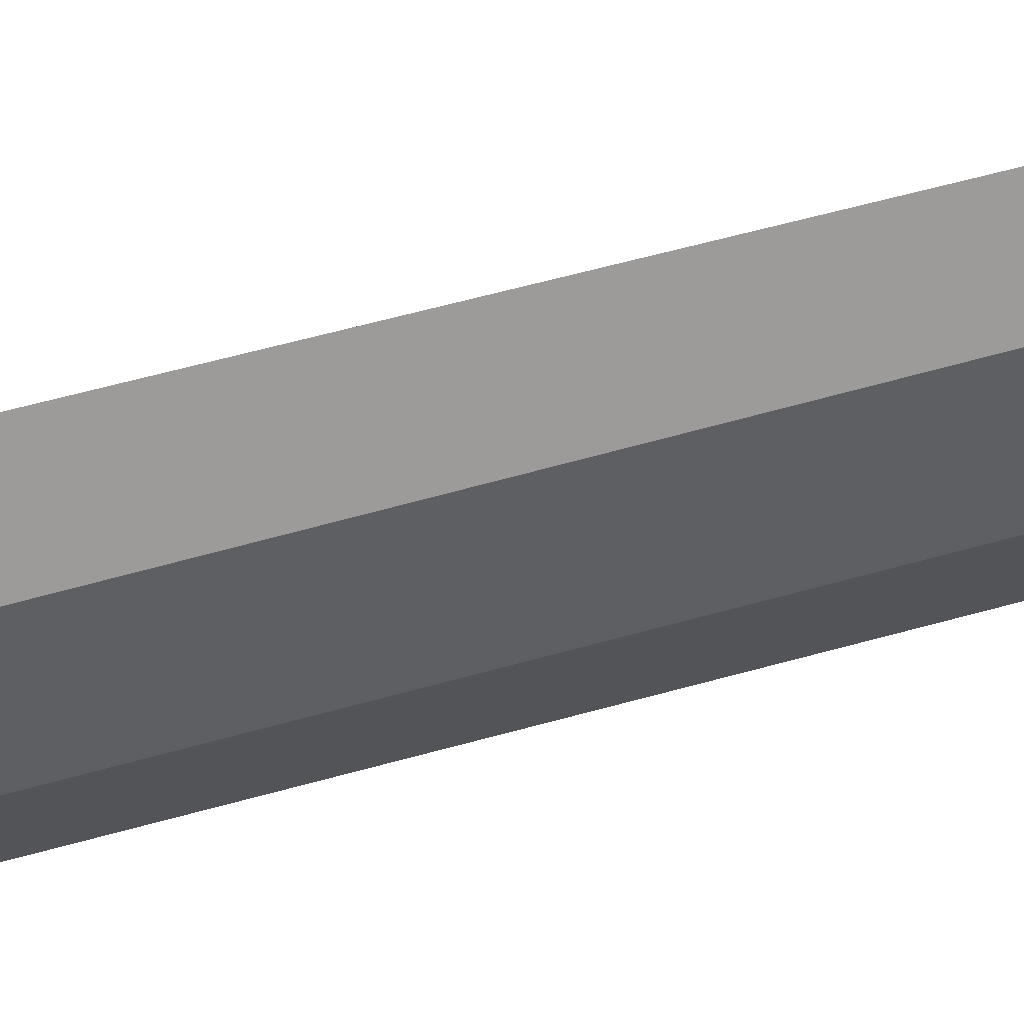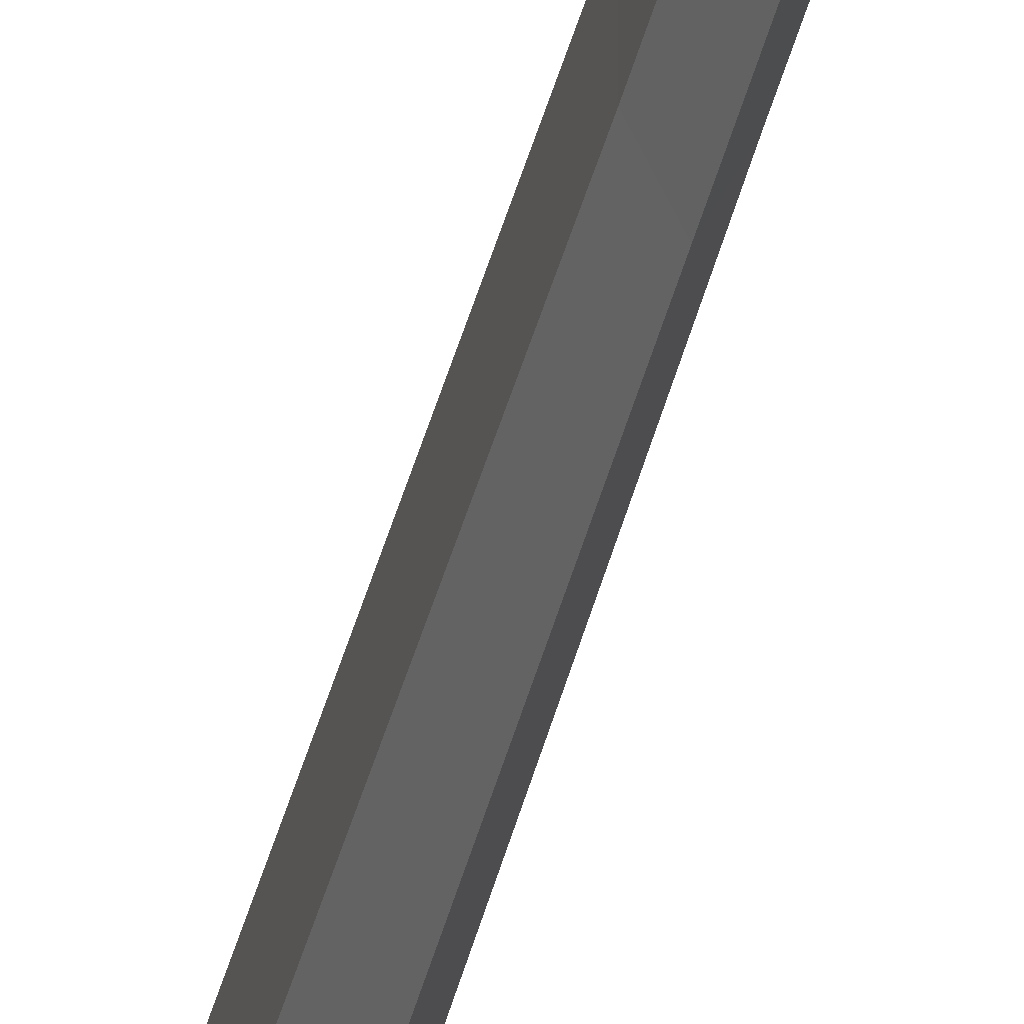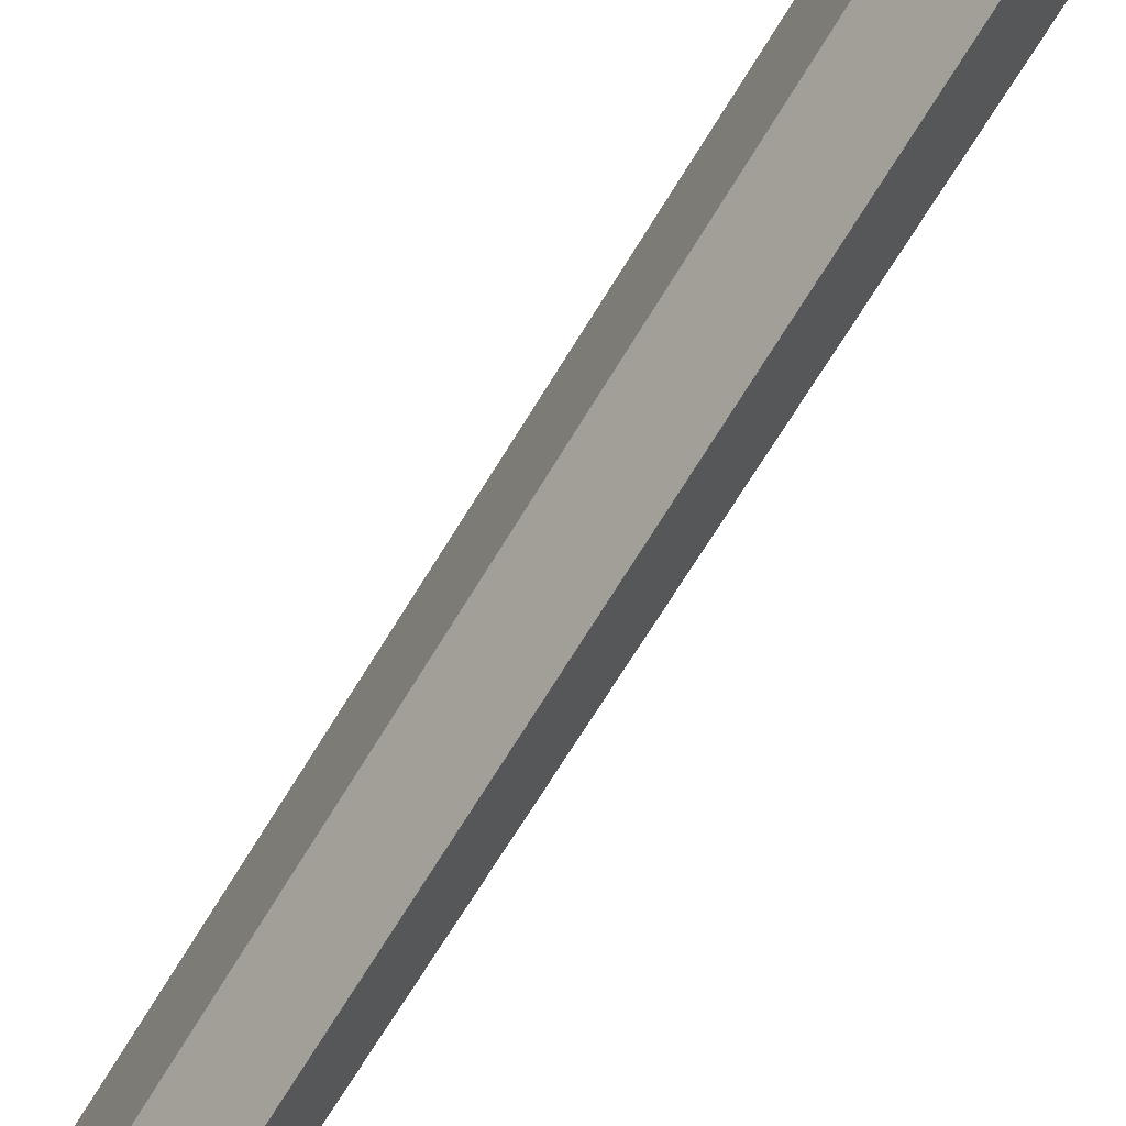
<metadata>
{"format":"obj","ext":"obj","renderer":"f3d","projection":"perspective","resolution":1024,"background":"white","views":[{"elev":45.7,"azim":70.9,"up":"+Z"},{"elev":-44.6,"azim":165.7,"up":"+Z"},{"elev":-72.3,"azim":-31.8,"up":"+Z"}]}
</metadata>
<code>
v 0 13.67 2.617
v 0 13.67 -2.617
v 0 135 0
v 0 40.24 2.617
v 0 40.24 -2.617
v 0 119.5 1.999
v 0 119.5 -1.999
v 0 132 1.372
v 0 132 -1.372
v -0.5225 131.3 -2e-06
v 0.5225 131.3 -2e-06
v 0 79.61 2.31
v 0 79.61 -2.31
v -0.8286 13.67 -0.9992
v -0.8286 13.67 0.9992
v 0.8286 13.67 0.9992
v 0.8286 13.67 -0.9992
v 0.8287 40.23 -0.9992
v 0.8287 40.23 0.9992
v 0.5397 79.58 0.9992
v 0.5397 79.58 -0.9992
v -0.5106 119.5 -0.9992
v -0.5106 119.5 0.9992
v -0.5397 79.58 -0.9992
v -0.5397 79.58 0.9992
v -0.8287 40.23 -0.9992
v -0.8287 40.23 0.9992
v 0.5106 119.5 -0.9992
v 0.5106 119.5 0.9992
f 9 7 22 10
f 6 8 10 23
f 7 9 11 28
f 8 6 29 11
f 3 9 10 11
f 10 3 11
f 9 3 11
f 3 8 11
f 8 3 10
f 14 15 27 26
f 15 14 17 16
f 16 17 18 19
f 19 18 21 20
f 20 21 28 29
f 23 22 24 25
f 25 24 26 27
f 2 17 14
f 1 15 16
f 21 13 7 28
f 6 12 20 29
f 7 13 24 22
f 25 12 6 23
f 2 5 18 17
f 4 1 16 19
f 5 2 14 26
f 1 4 27 15
f 20 12 4 19
f 5 13 21 18
f 24 13 5 26
f 4 12 25 27
f 10 22 23
f 28 11 29

</code>
